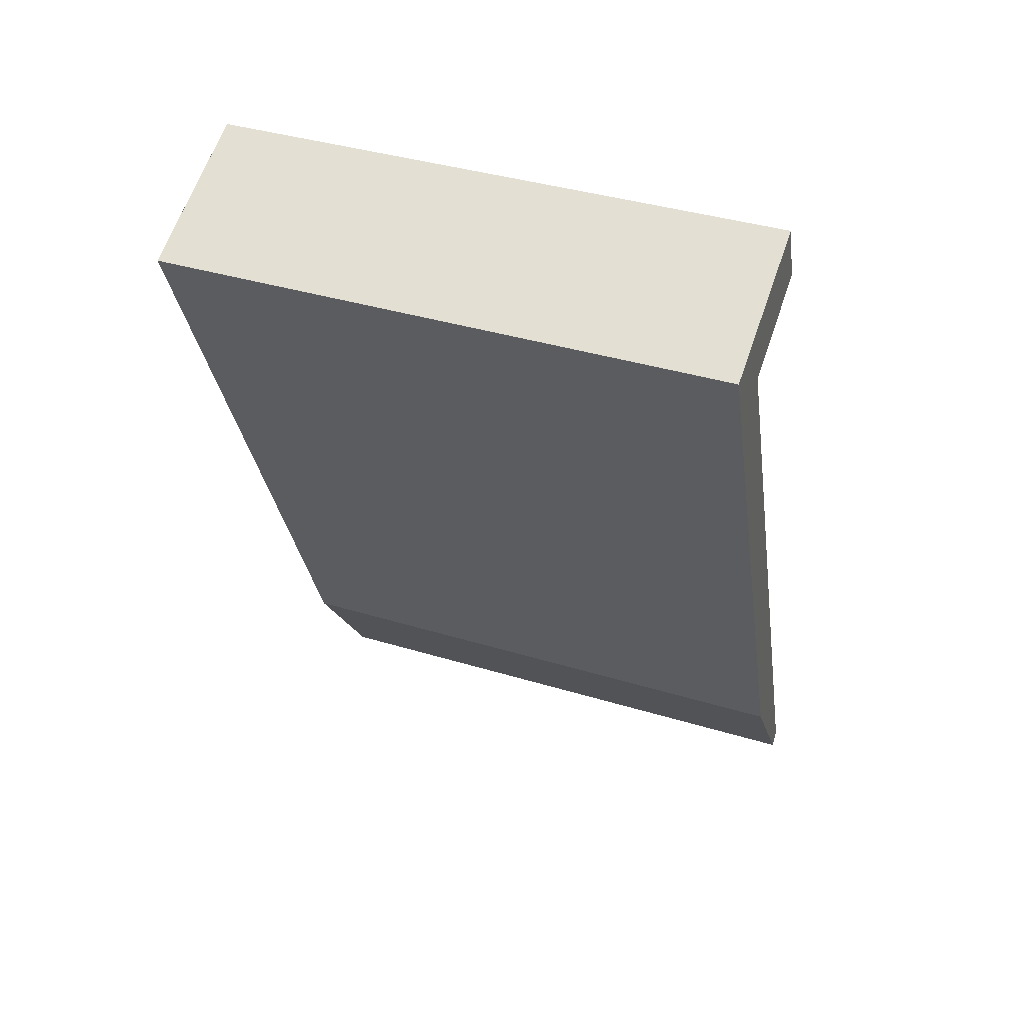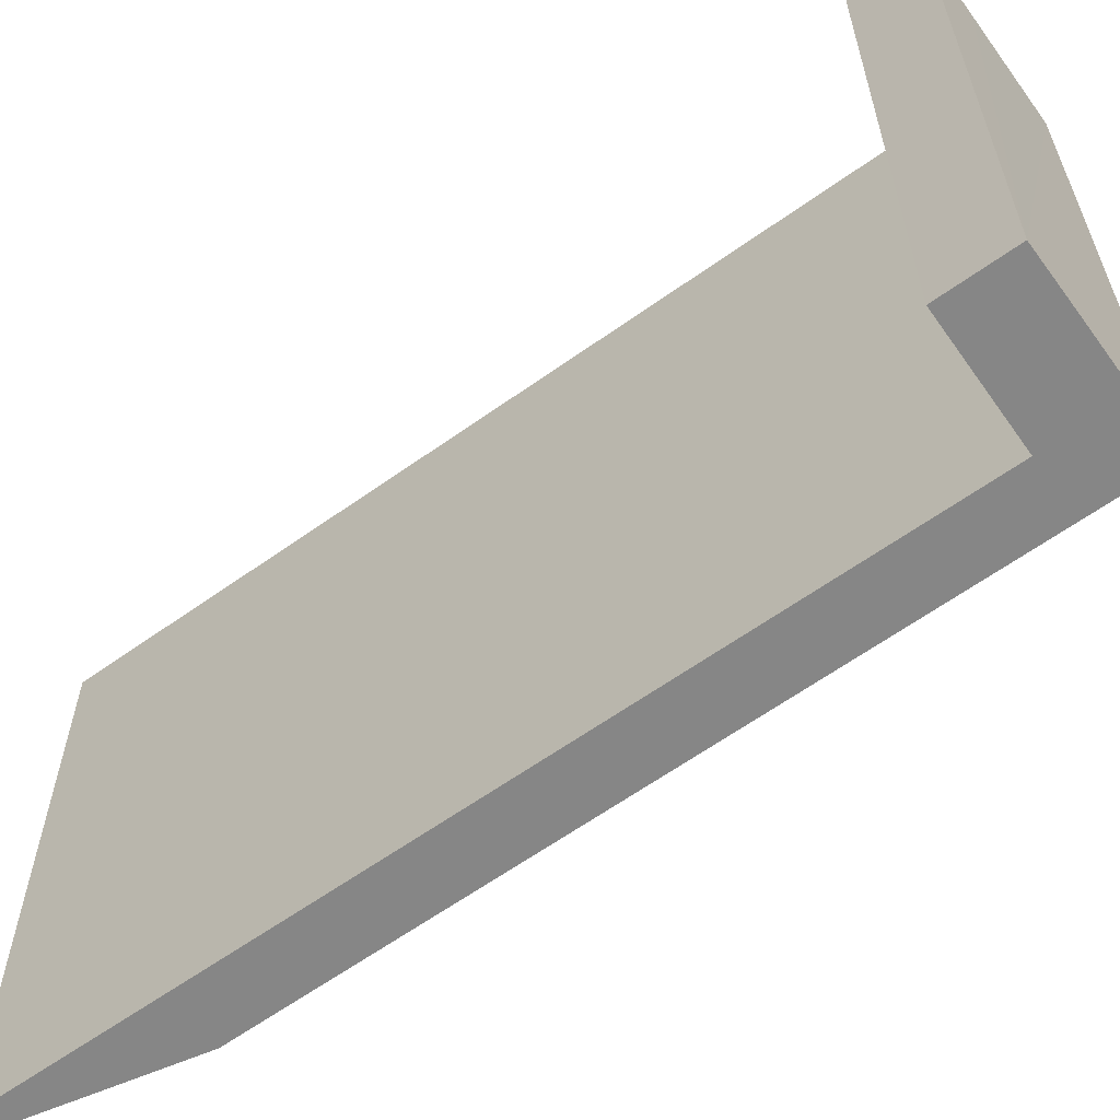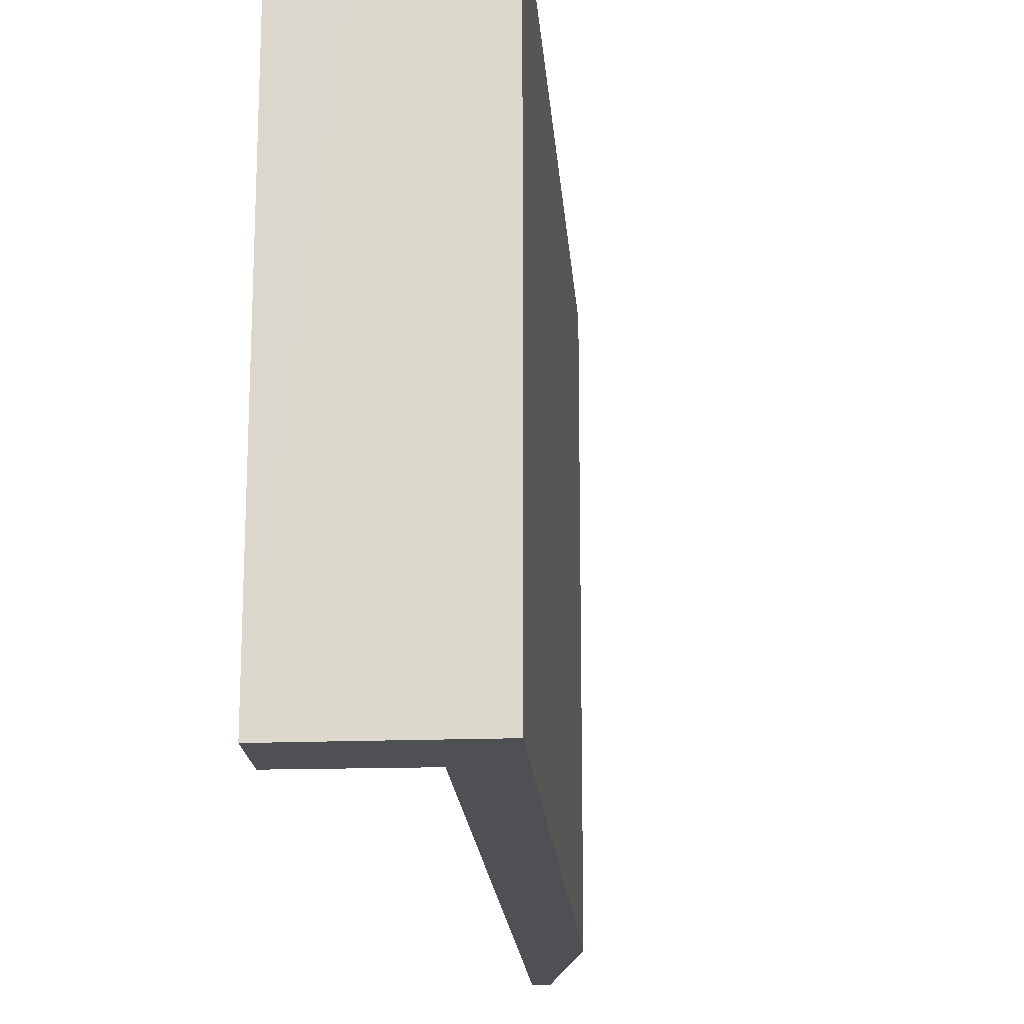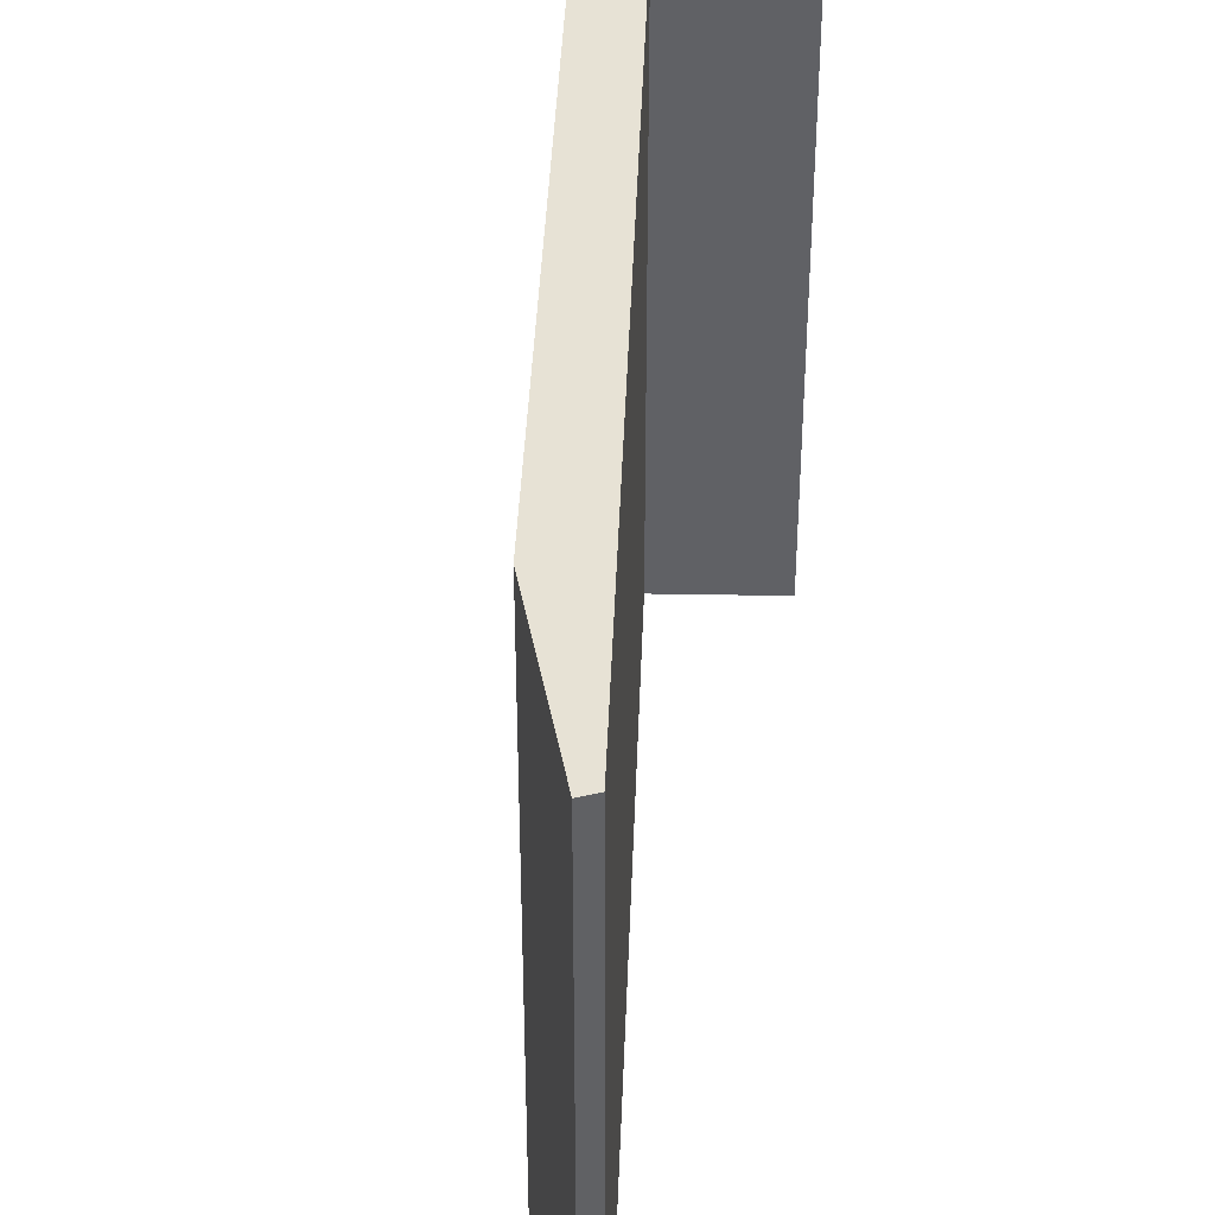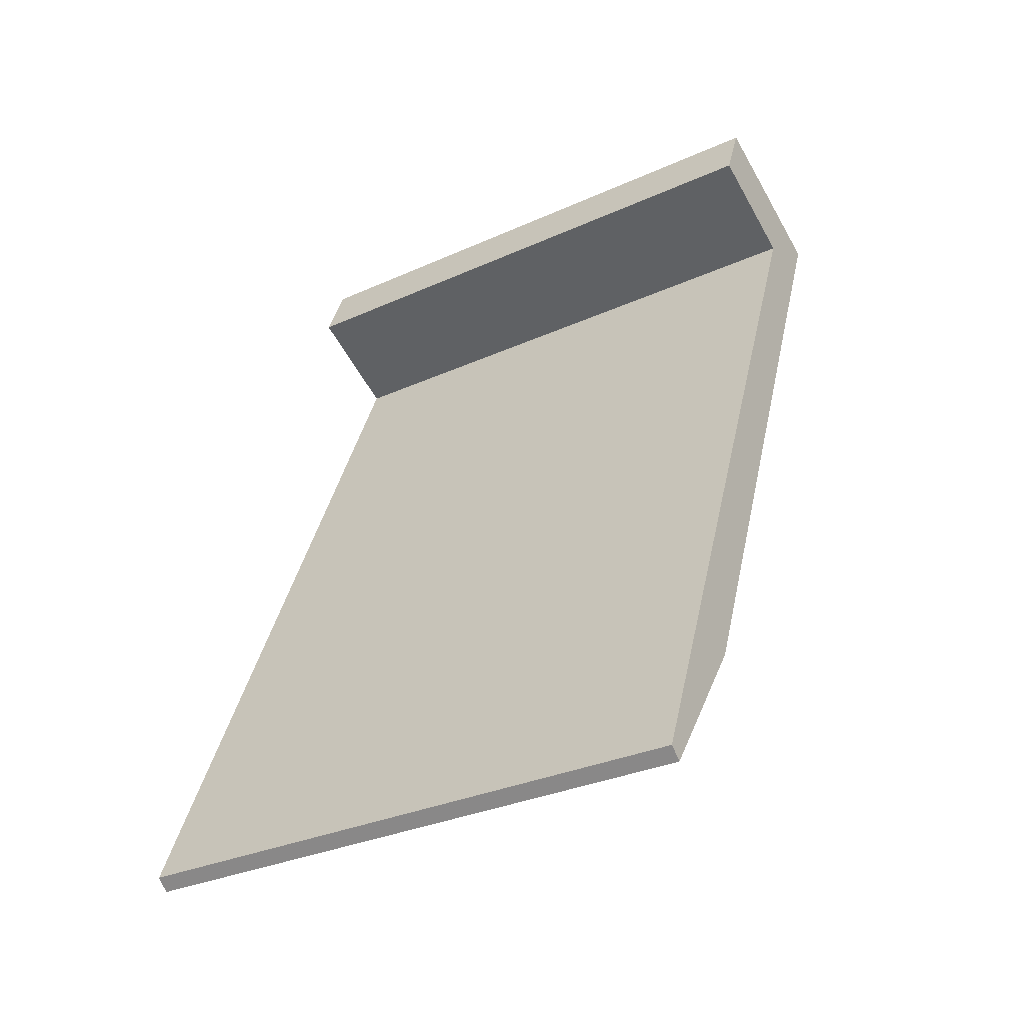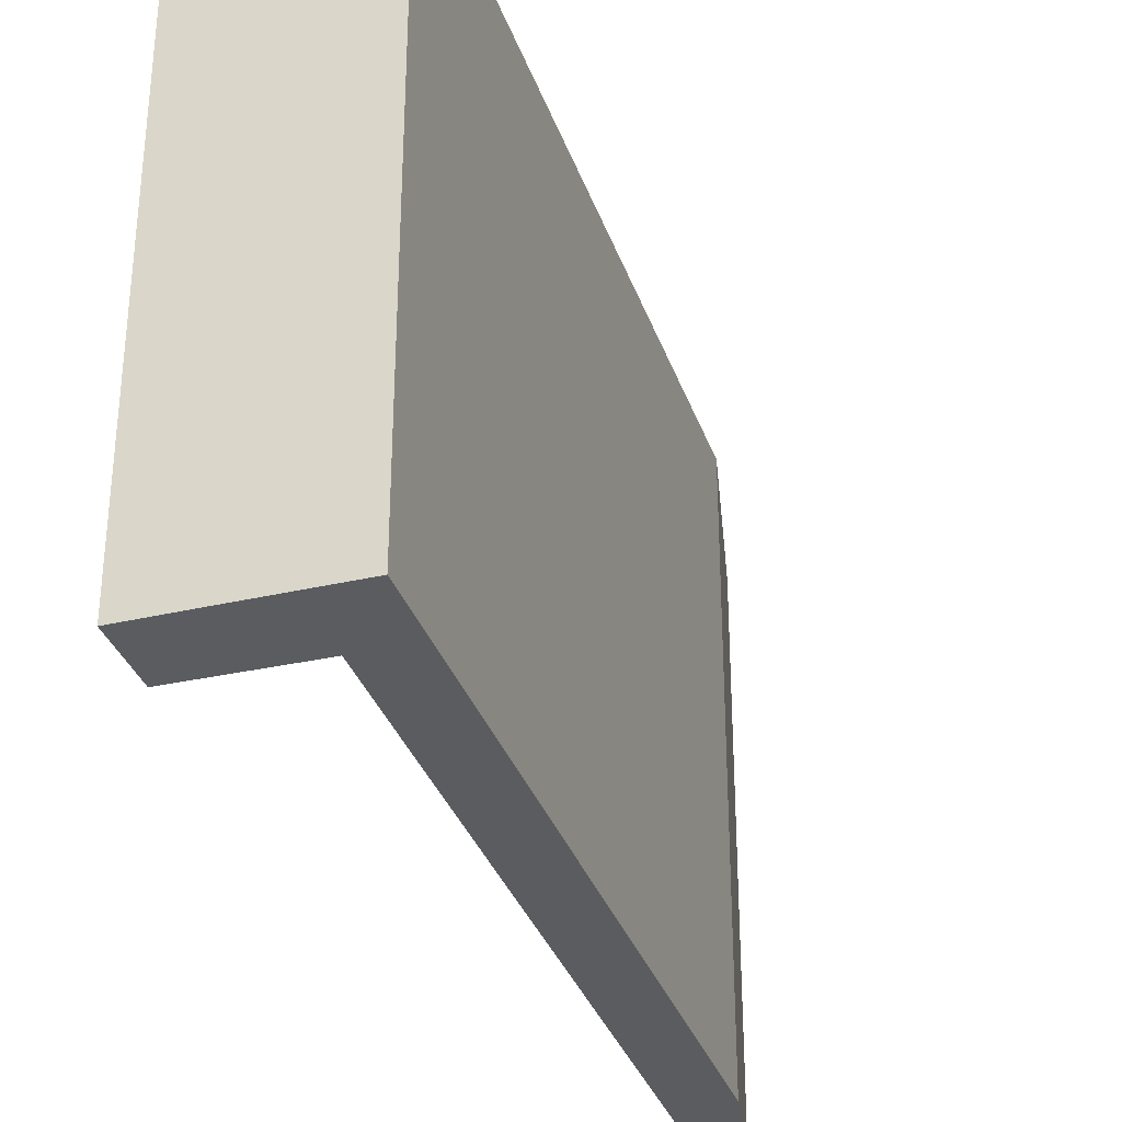
<metadata>
{"format":"obj","ext":"obj","renderer":"f3d","projection":"perspective","resolution":1024,"background":"white","views":[{"elev":39.3,"azim":110.7,"up":"+Z"},{"elev":-62.0,"azim":-31.4,"up":"+Y"},{"elev":-18.7,"azim":26.7,"up":"+Y"},{"elev":40.3,"azim":-155.3,"up":"+Y"},{"elev":-31.9,"azim":-57.7,"up":"+Z"},{"elev":-33.7,"azim":40.3,"up":"+Y"}]}
</metadata>
<code>
v  3.226 7.78 11.91
v  3.664 7.78 10.71
v  2.872 7.78 11.06
v  4.063 7.78 11.57
v  4.341 7.78 10.42
v  5.37 7.78 11.02
v  0.169 7.78 -0.146
v  0 7.78 4.764e-16
v  1.58 7.78 1.876
v  0.169 8.94e-18 -0.146
v  0 0 0
v  4.341 -6.38e-16 10.42
v  2.872 -6.771e-16 11.06
v  3.664 -6.56e-16 10.71
v  3.226 -7.295e-16 11.91
v  5.37 -6.747e-16 11.02
v  4.063 -7.082e-16 11.57
v  1.58 -1.149e-16 1.876
g defaultobject
f 1 2 3
f 2 1 4
f 2 4 5
f 5 4 6
f 5 7 8
f 7 5 9
f 9 5 6
f 10 8 7
f 8 10 11
f 12 2 5
f 2 12 3
f 3 12 13
f 13 12 14
f 11 5 8
f 5 11 12
f 13 1 3
f 1 13 15
f 15 4 1
f 4 15 6
f 6 15 16
f 16 15 17
f 18 7 9
f 7 18 10
f 16 9 6
f 9 16 18
f 13 17 15
f 17 13 16
f 16 13 12
f 16 12 18
f 12 13 14
f 18 12 11
f 18 11 10

</code>
